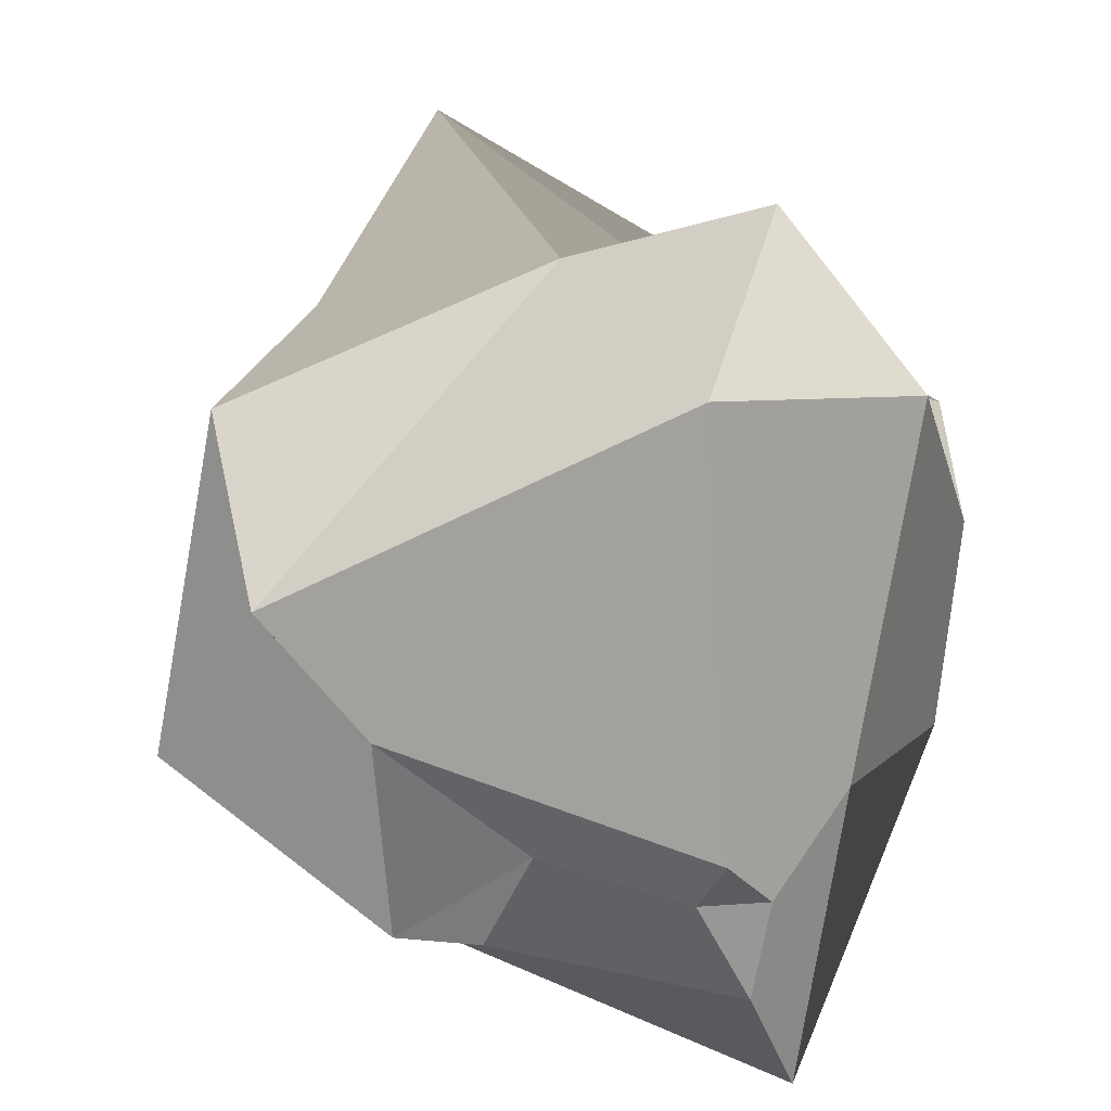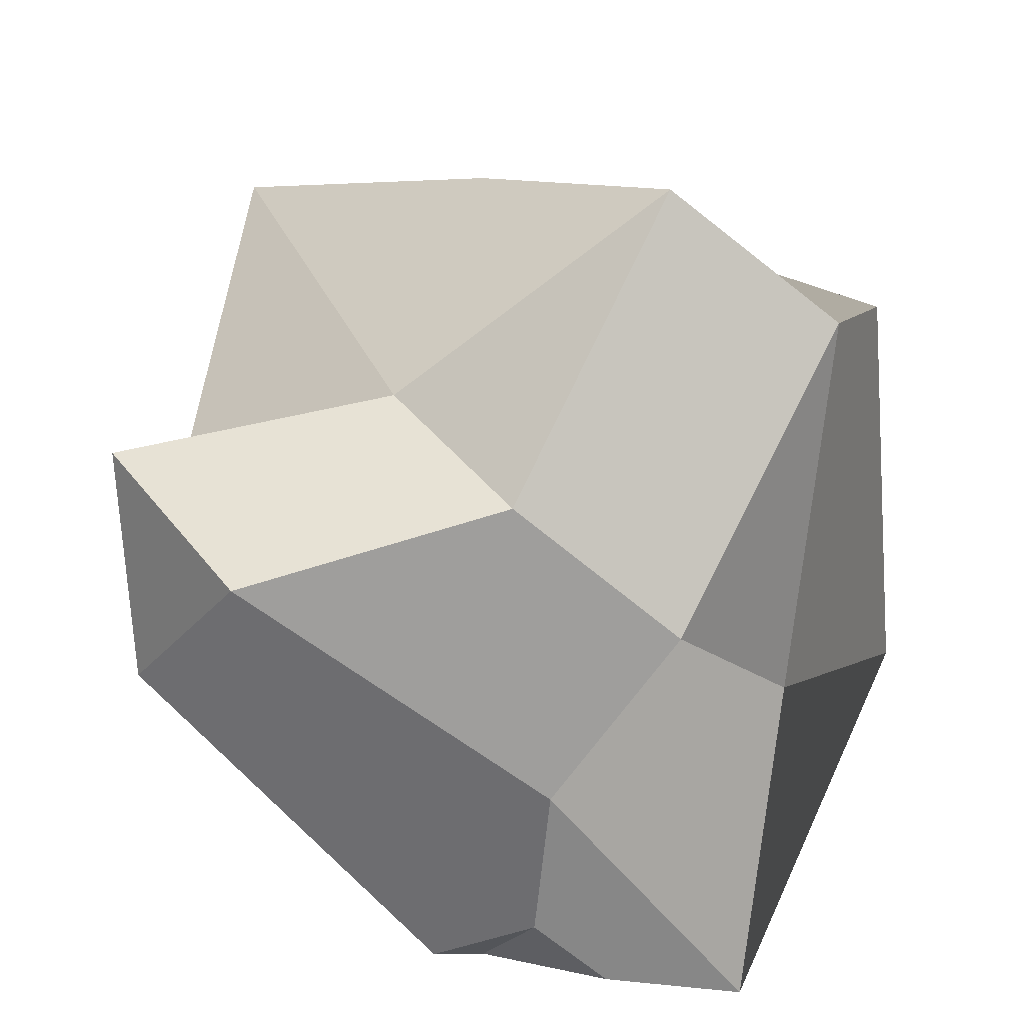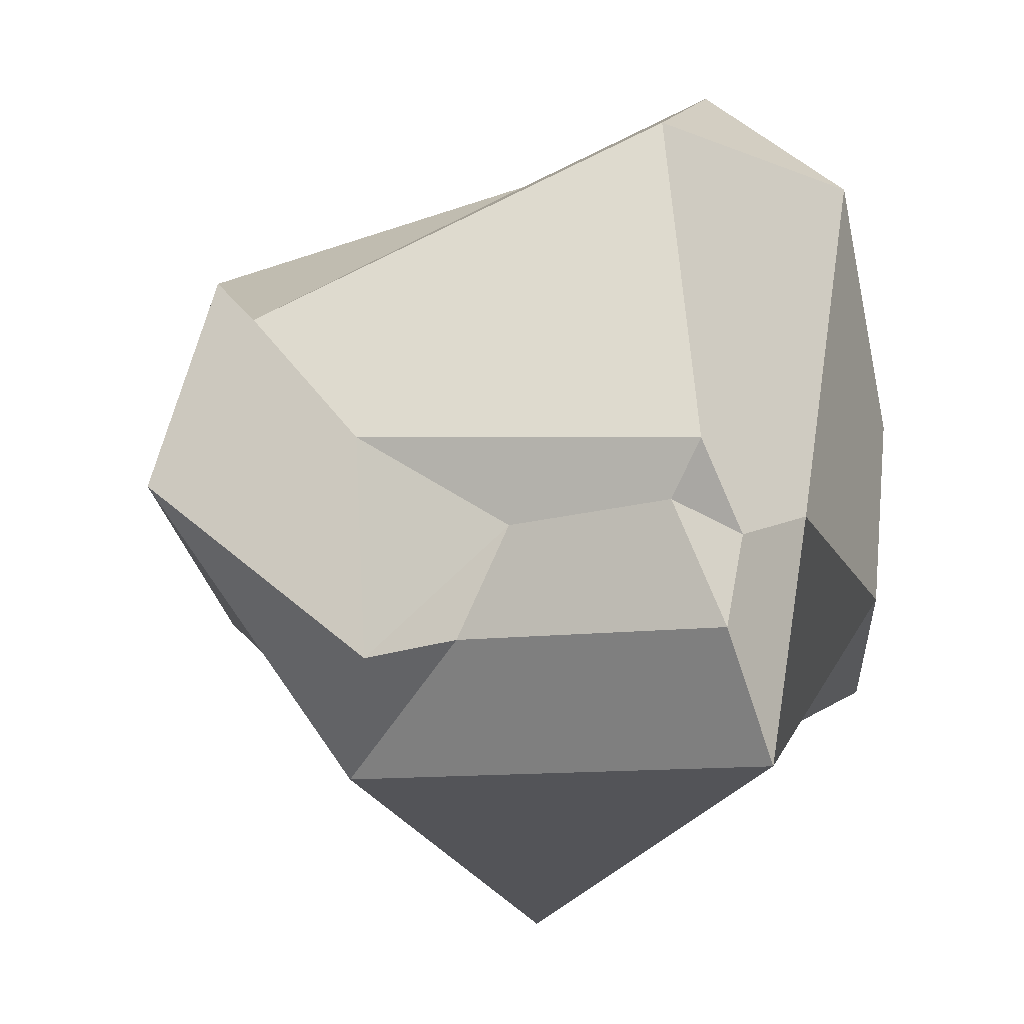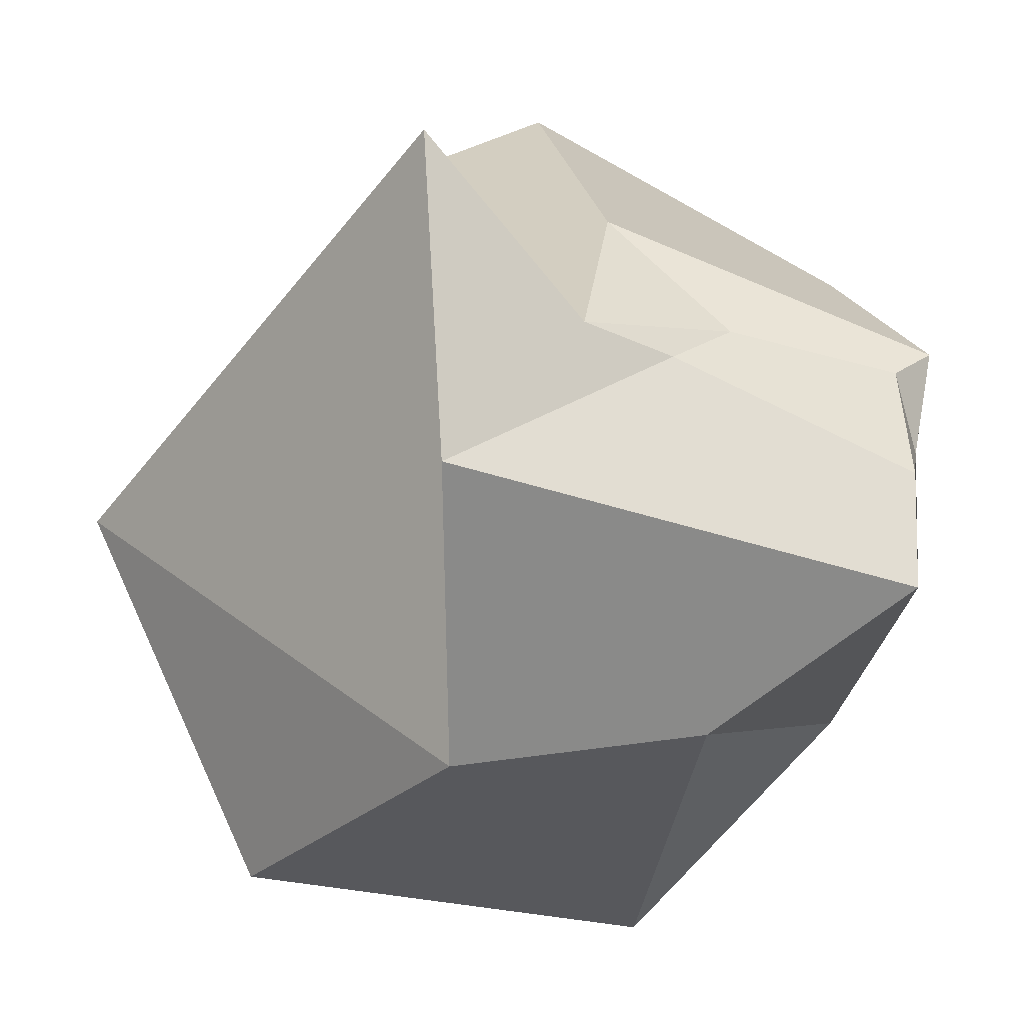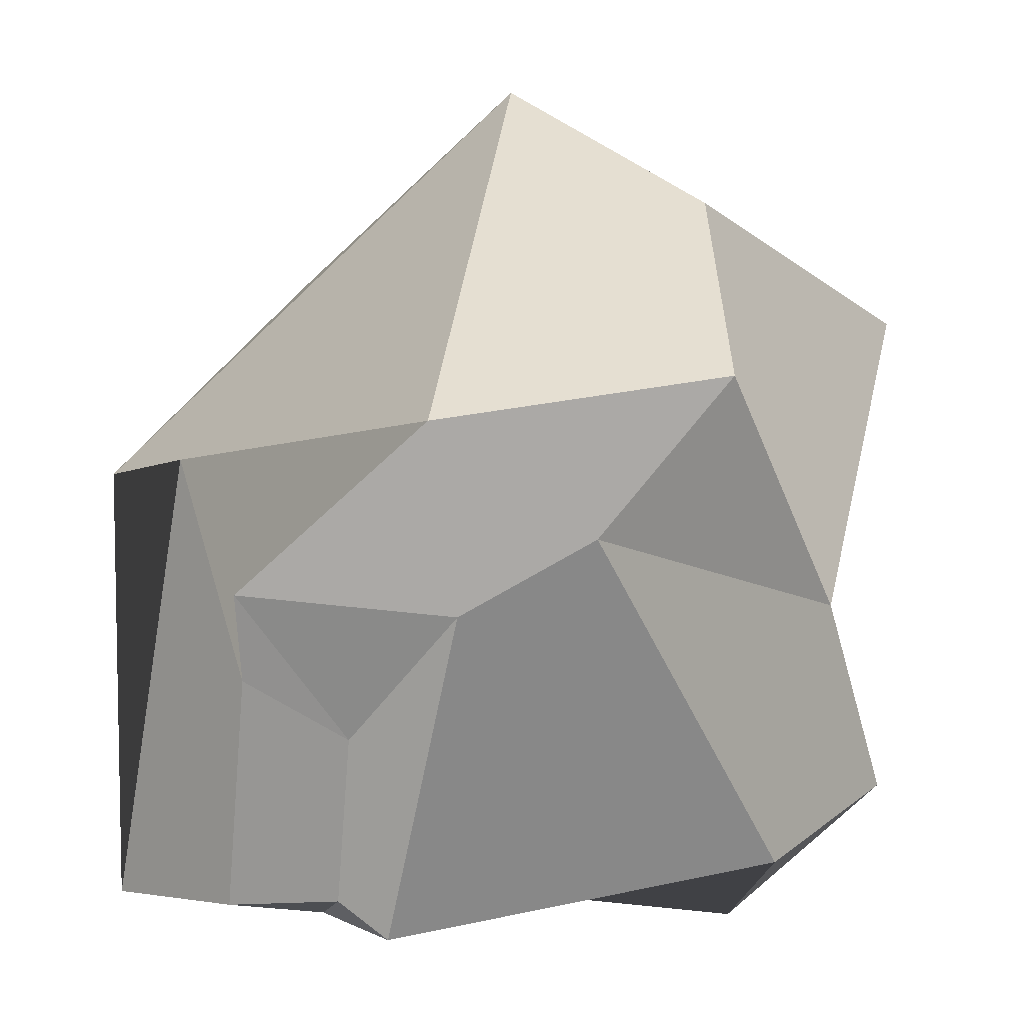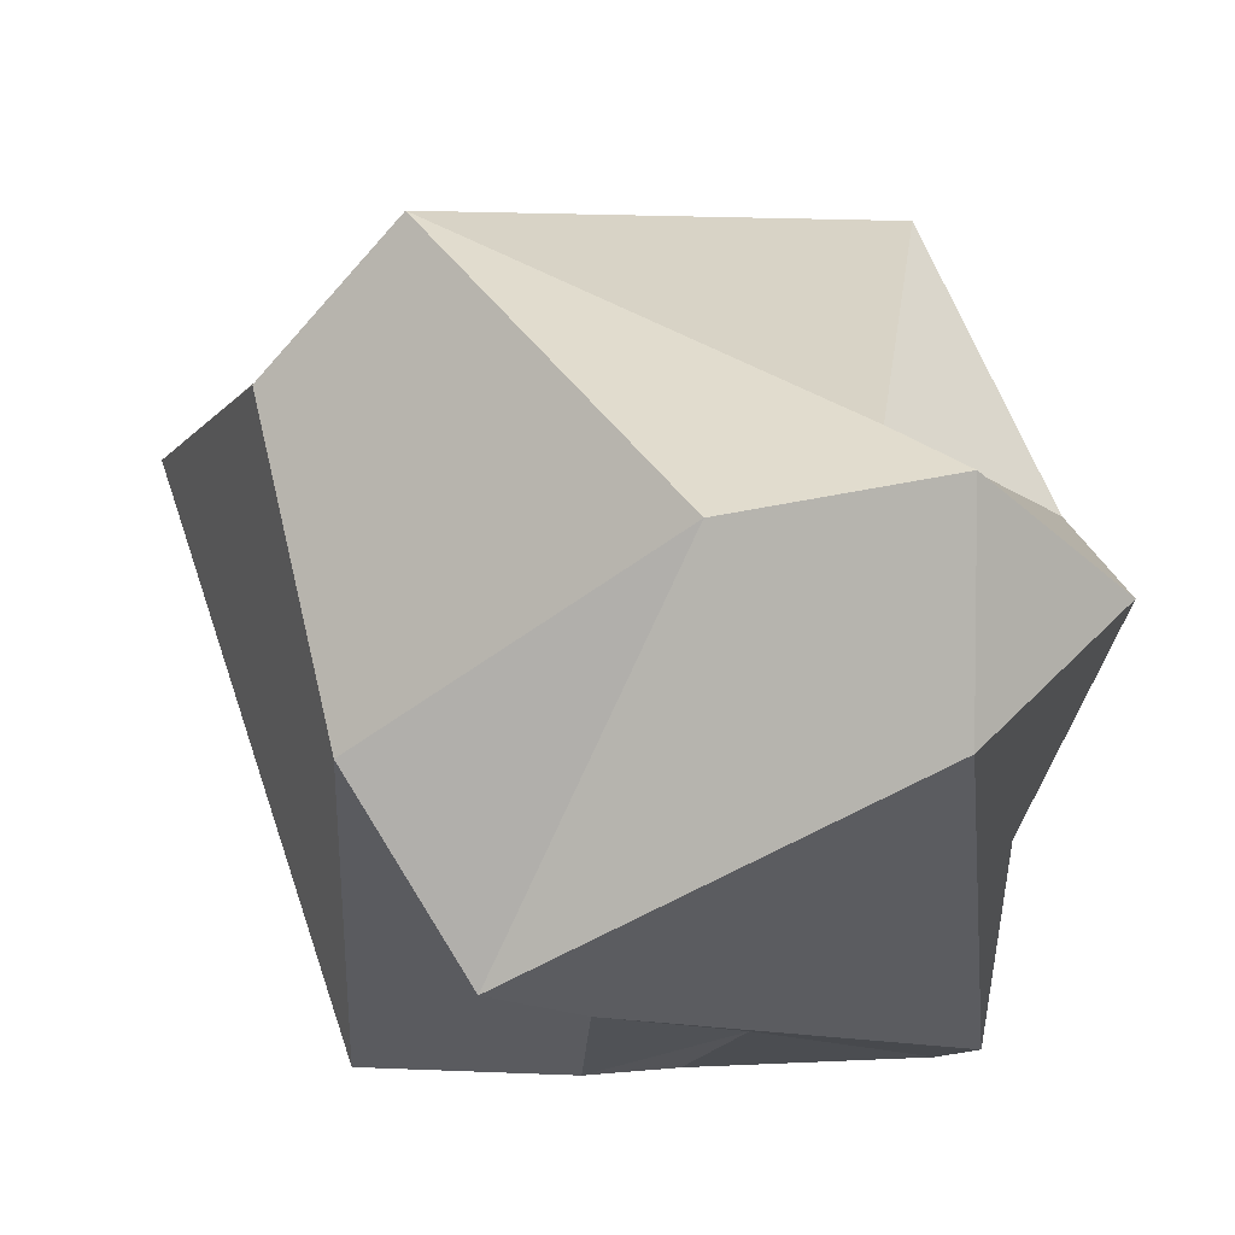
<metadata>
{"format":"obj","ext":"obj","renderer":"f3d","projection":"perspective","resolution":1024,"background":"white","views":[{"elev":13.8,"azim":-64.8,"up":"+Z"},{"elev":-76.8,"azim":52.3,"up":"+Y"},{"elev":-29.1,"azim":-67.8,"up":"+Z"},{"elev":-71.2,"azim":-108.4,"up":"+Z"},{"elev":18.4,"azim":-97.3,"up":"+Y"},{"elev":53.2,"azim":-89.0,"up":"+Z"}]}
</metadata>
<code>
o Cube
v 0.5363 0.5563 -1.336
v 0.6728 1.986 0.2408
v 1.547 1.027 -0.5394
v 0.3527 -0.8556 -0.3476
v 0.3384 -0.3213 -0.8711
v 1.478 -0.4797 -0.1643
v 0.9912 1.068 1.003
v 0.3881 1.597 0.9509
v 0.41 1.091 1.692
v 1.483 -0.4831 0.5684
v 0.3337 -0.3291 0.8657
v 0.3765 -0.9299 0.3791
v -0.3915 0.8903 -1.071
v -1.279 1.263 -0.2765
v -0.5567 -0.6944 -1.348
v -0.3711 -0.8041 -0.3609
v -1.337 0.8567 0.2685
v -0.3888 0.2291 1.304
v -0.8854 1.267 0.8072
v -0.3822 -1.027 0.9486
v -0.3789 -0.5167 1.518
v -0.9599 -0.5284 0.9871
v -0.9286 0.2553 -0.89
v -1.151 0.5376 -0.1724
v -0.9533 0.5783 -0.9088
v -0.9904 0.0435 -0.5341
v -1.106 -0.6704 -0.4196
v -0.8208 -0.6422 -0.9623
v -0.8023 -0.7035 -0.6277
v -1.043 -0.5416 -0.5867
f 16 4 12 20
f 19 14 25 24 17
f 11 9 18 21
f 2 14 19 8
f 6 3 7 10
f 1 2 3
f 4 5 6
f 7 8 9
f 10 11 12
f 22 17 24 27
f 17 18 19
f 20 21 22
f 29 28 15 16
f 4 16 15 5
f 3 6 5 1
f 21 18 17 22
f 9 11 10 7
f 13 23 25 14
f 8 19 18 9
f 2 8 7 3
f 20 12 11 21
f 16 20 22 27 29
f 14 2 1 13
f 12 4 6 10
f 15 13 1 5
f 23 26 25
f 26 24 25
f 27 30 29
f 30 28 29
f 27 24 26 30
f 30 26 23 28
f 13 15 28 23

</code>
